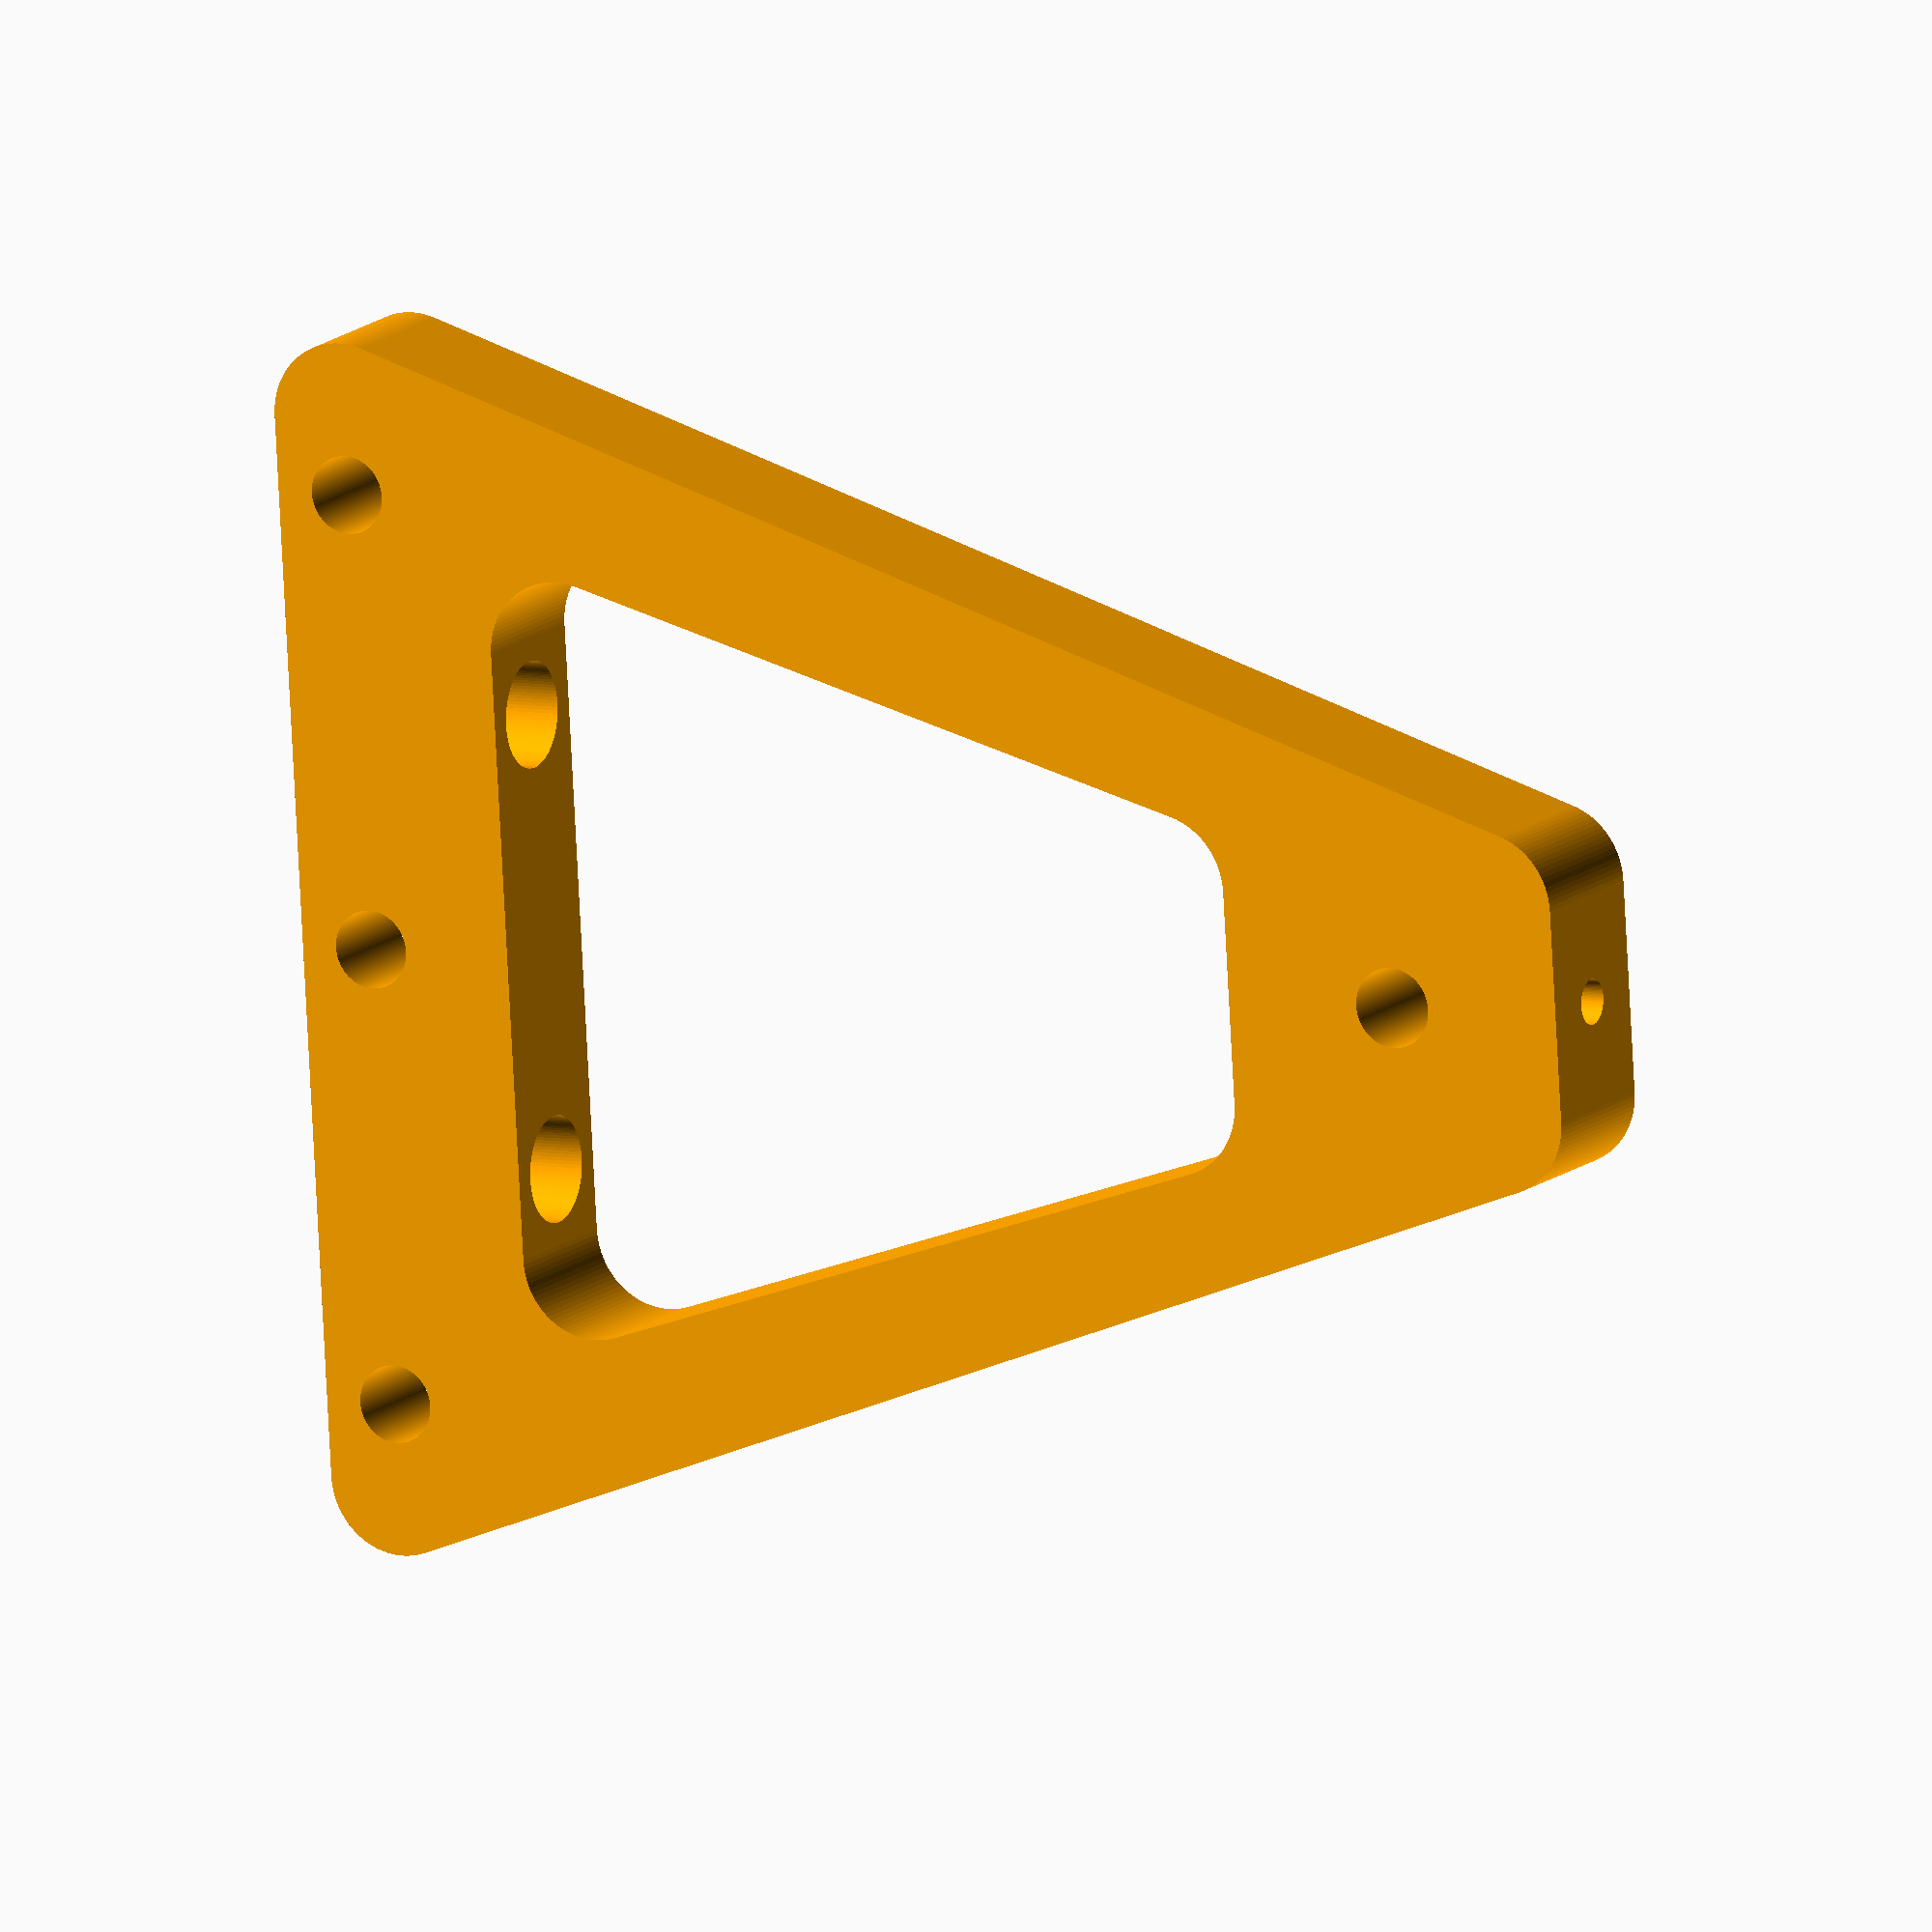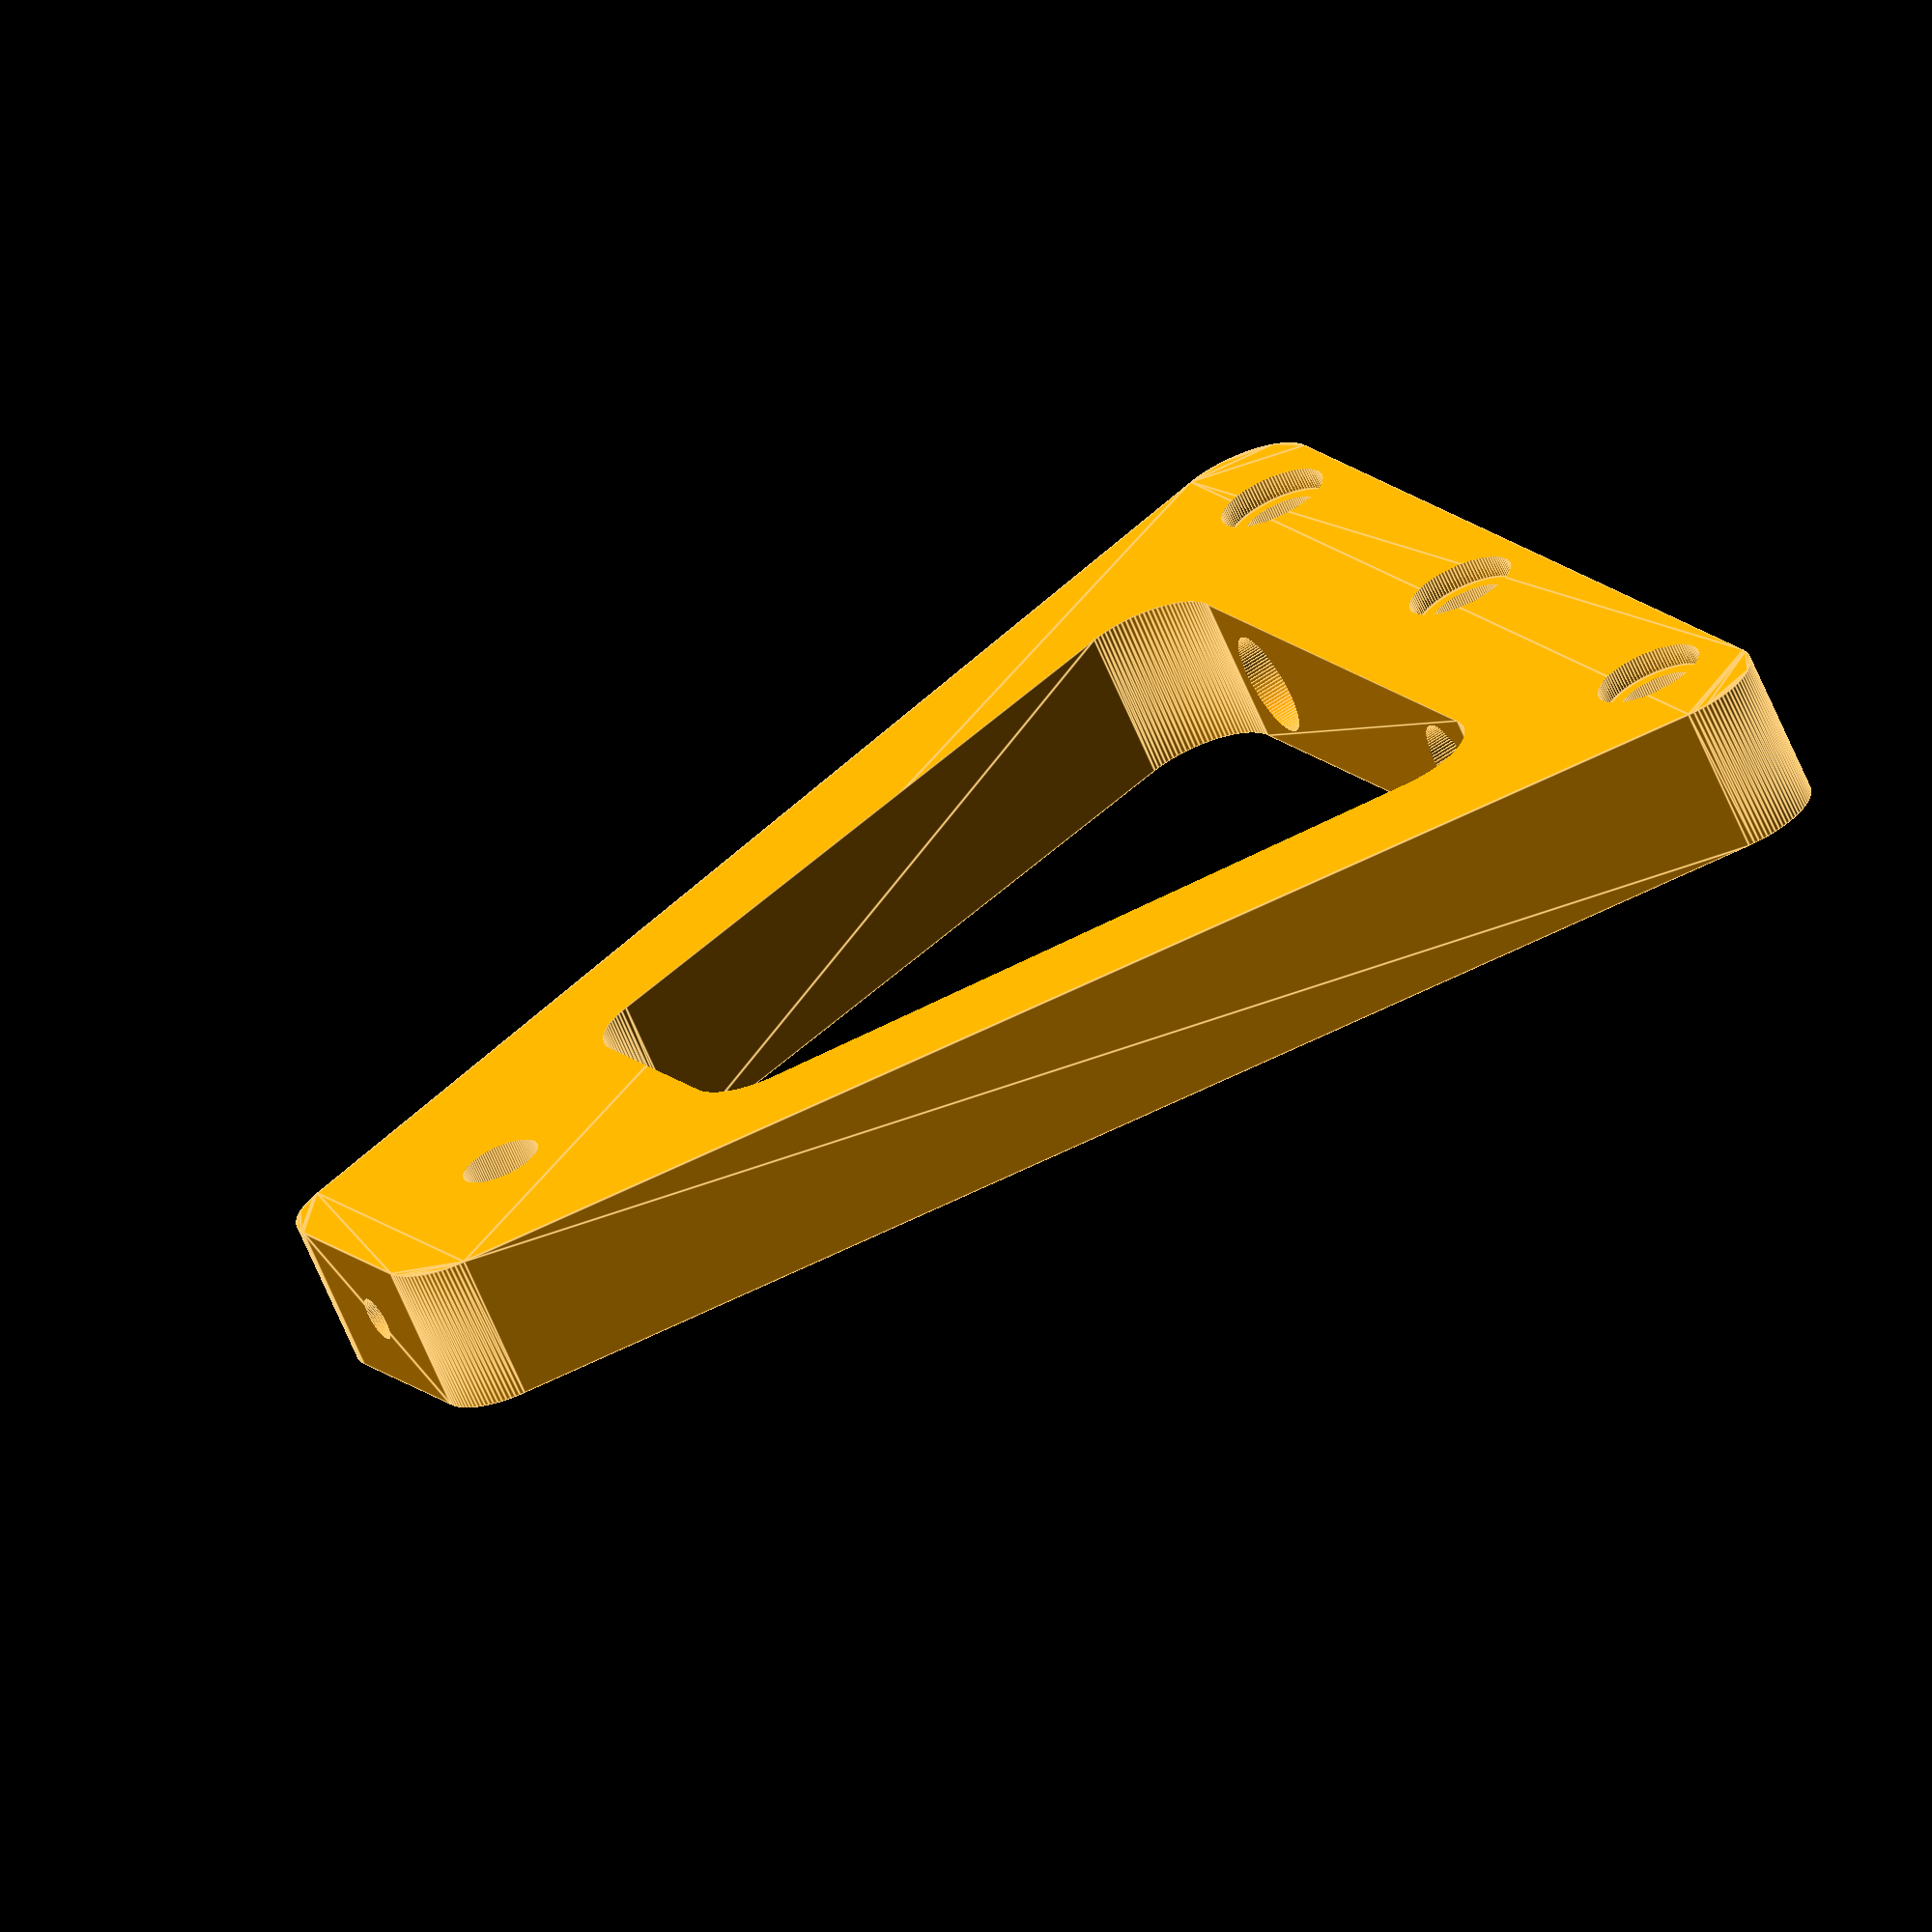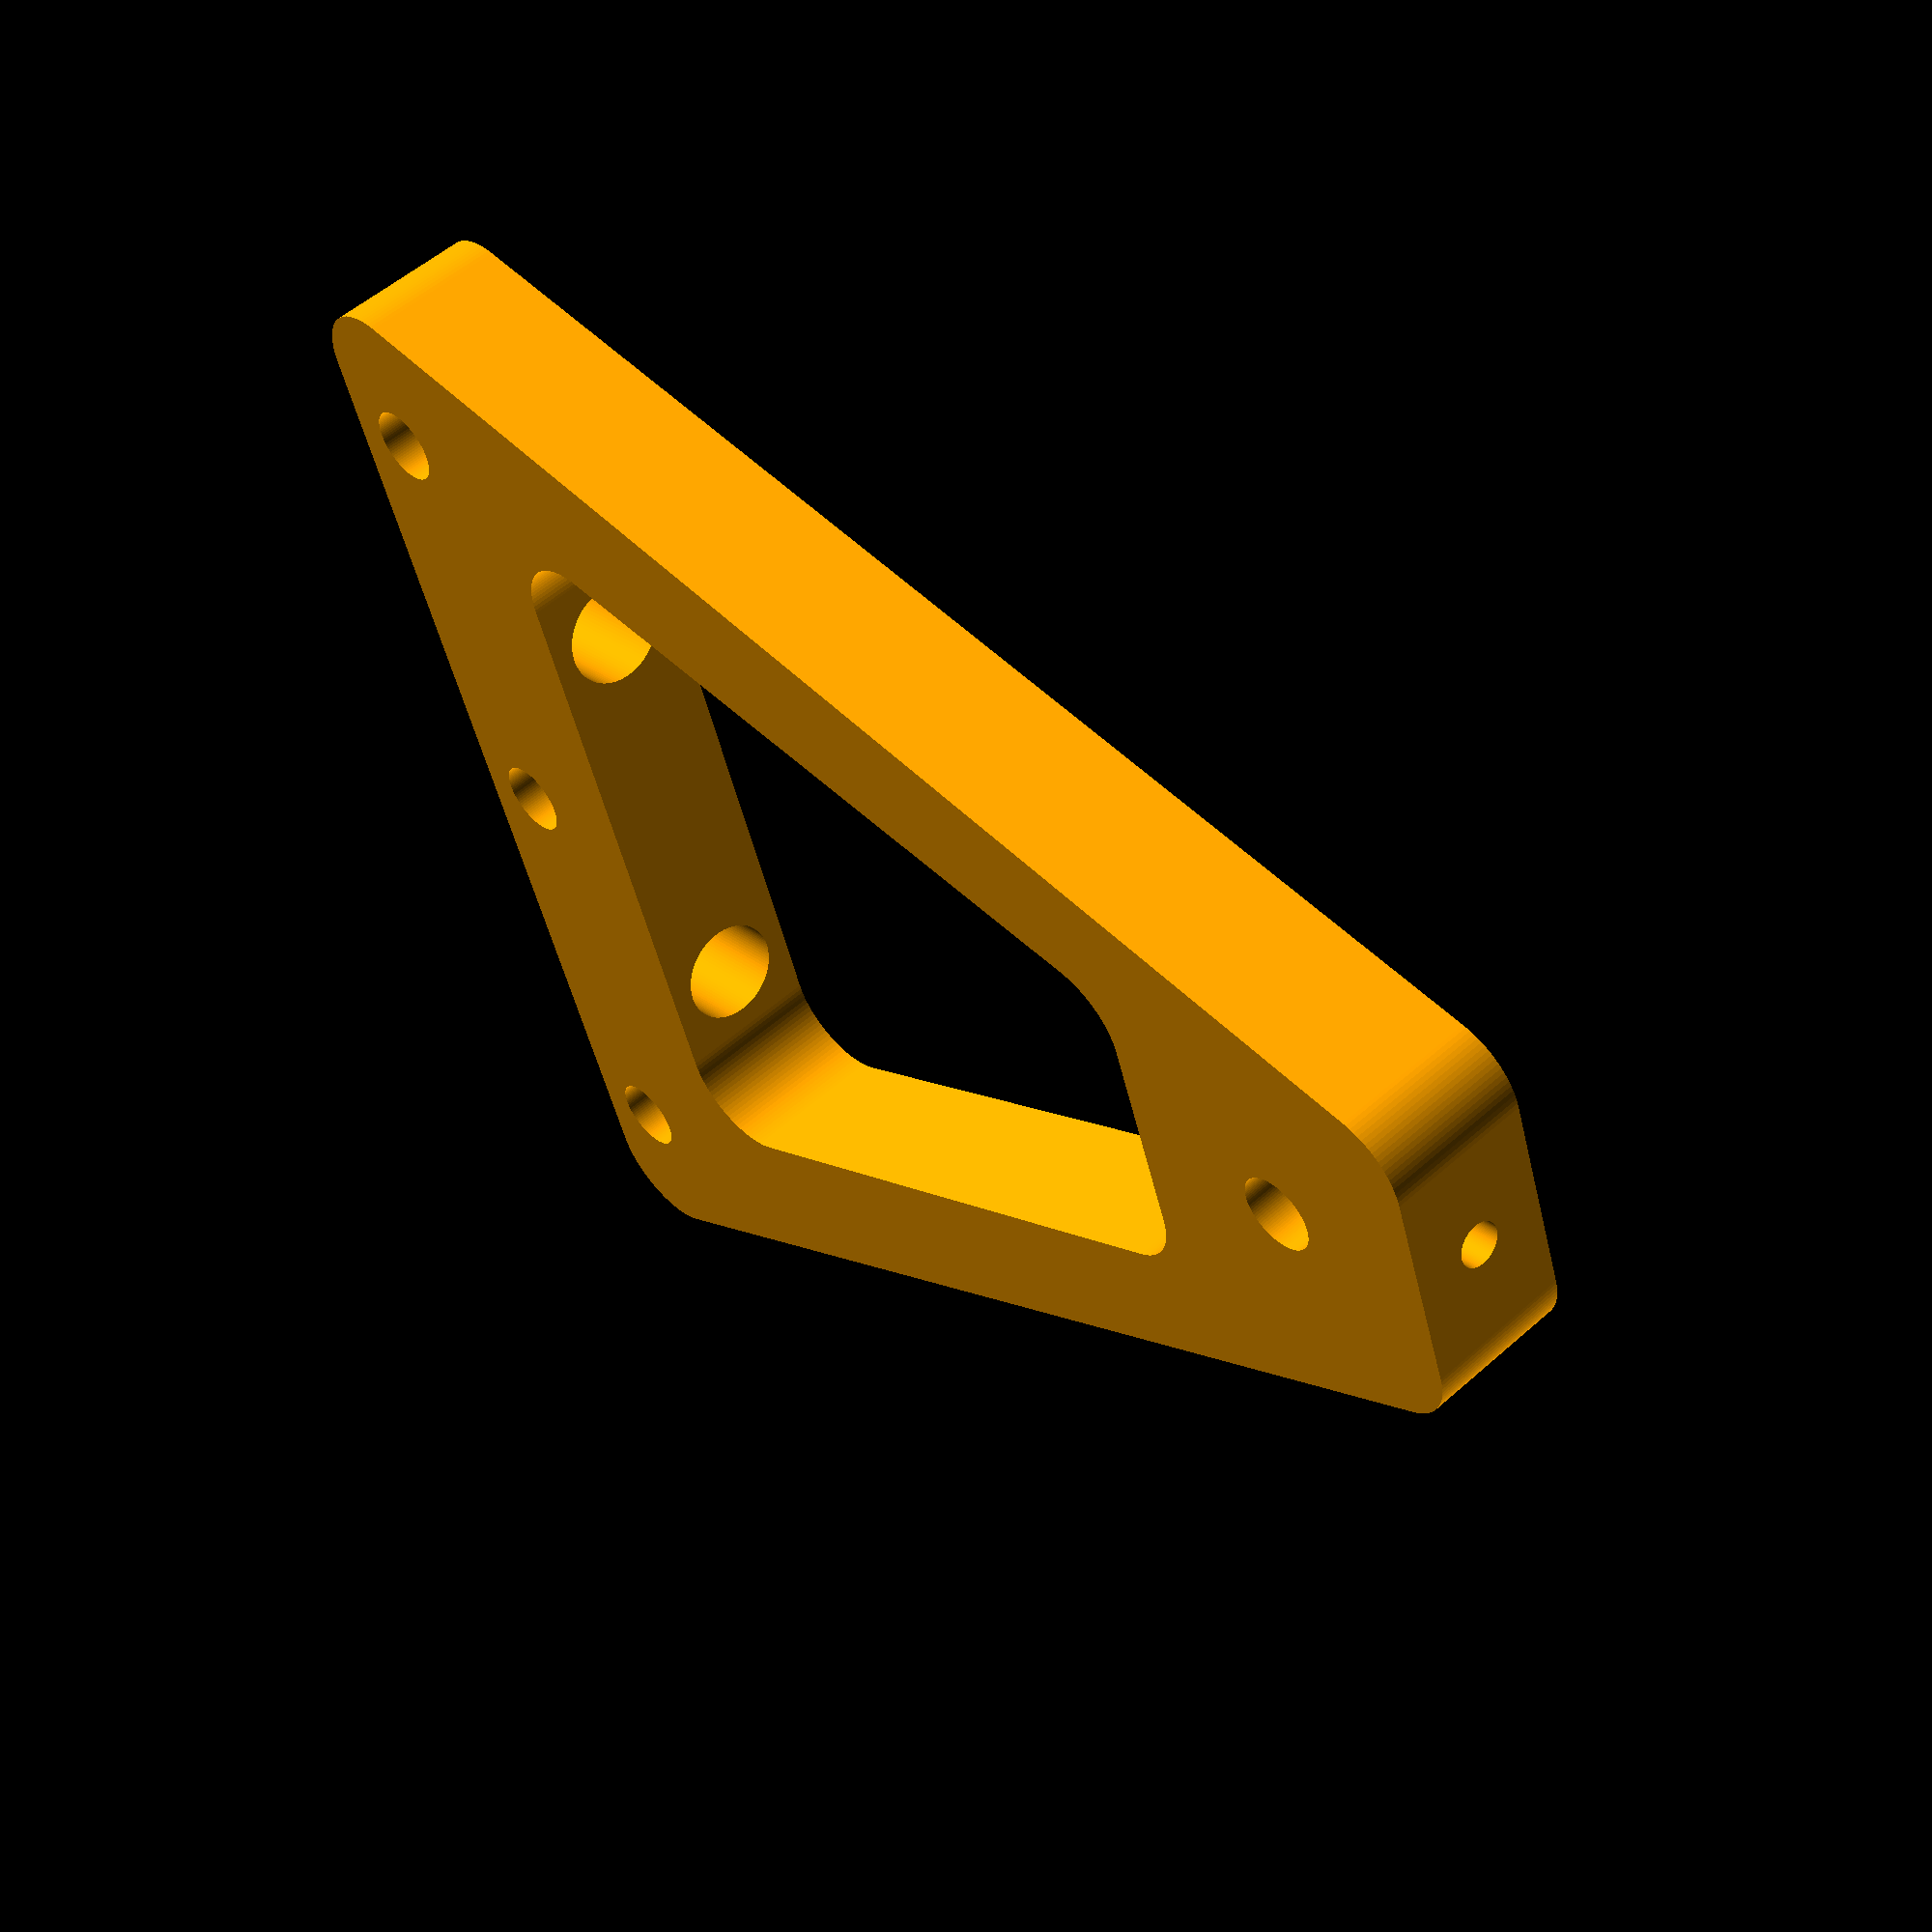
<openscad>
// disc.scad
// a press-fit circular mount for rotating magnetic media

// quarter inch tape is 6.35mm

drum_width = 7; // the drum-style surface width
disc_width = 7;  // the disc-style surface width
diameter = 100;  // diamter of the whole thing
num_cutouts = 4; // the number of circular cutouts
cutout_spacing = 6; // distance between cutouts
press_fit_tol = 0.3;
axle_dia = 4.98 + press_fit_tol / 2 ;  // 4.98 as measured

hub_dia = 20;
hub_height = 20;

// precision-related
eps = 0.01;
$fn = 100;

module body()
{
    translate([0,0,drum_width/4])
    cylinder(h = drum_width/2, r = diameter/2-1, center = true);

    // the outer ring
    difference() {
        translate([0,0,drum_width/2])
            cylinder(h = drum_width, r = diameter/2, center = true);
        translate([0,0,drum_width/2+eps])
            cylinder(h=drum_width, r=diameter/2-disc_width, center=true);
    }
}

module cutouts() {
    // soh cah toa
    // sin(360/count/2) = half_side / diameter/4
    half_side = sin(360/num_cutouts/2) * diameter/4;
    cutout_dia = 2*half_side - cutout_spacing;

    for( rot = [0 : 360/num_cutouts : 360])
        rotate([0, 0, rot])
        translate([diameter/4, 0, -eps])
        cylinder(h=drum_width*2, r=cutout_dia/2, center=true);
}

module hub_set_screws() {
    // both of these are from the TC560 handle project
    set_screw_dia = 2.6; // press fit for M3 screw
    set_screw_head_clr = 6.2;  // clearance for the head of the M3 screw
    translate([0, 0, hub_height / 2])
        rotate([90, 0, 0])
            cylinder(h=hub_dia*4, r=set_screw_dia/2, center=true);
    translate([0, hub_dia/2, hub_height / 2])
        rotate([90, 0, 0])
            cylinder(h=hub_dia/2, r=set_screw_head_clr/2, center=true);
    translate([0, -hub_dia/2, hub_height / 2])
        rotate([90, 0, 0])
            cylinder(h=hub_dia/2, r=set_screw_head_clr/2, center=true);
}

module inner_hub() {
    difference() {
        translate([0,0,hub_height/2])
            cylinder(h=hub_height, r=hub_dia/2, center = true);
        hub_set_screws();
    }
}
module press_fit_fix() {
    // widen the bottom to avoid elephant foot
    cylinder(h=3, r=(axle_dia/2)+1, center=true);
}

module disc() {
    difference() {
        union() {
            difference() {
                body();
                cutouts();
            }
            inner_hub();
        }

        // the center axle hole
        translate([0,0,-drum_width/2])
            cylinder(h=drum_width*400 + 2*eps, r=axle_dia/2, center=true);

        press_fit_fix();
    }
}

module head_mount_holes(gap = 4, sweep = 15) {
    for (i=[0:6]) {
        rotate([0, 0, i*sweep-90-45])
        translate([diameter/2 + gap, 0, 0])
        //cube(5, center=true);
        cylinder(10, d=3, center=true);
    }
}

module head_mount() {
    translate([-diameter/2, -diameter+20, 0])
        cube([diameter, 3, 20]);
    difference() {
        translate([-diameter/2, -diameter+20, 0])
        cube([diameter, diameter/2, 3]);
        head_mount_holes(gap=5);
        head_mount_holes(gap=10);
        head_mount_holes(gap=15);
    }
}

module inset_bolt() {
    translate([5, 5, -eps])
        cylinder(15*3, d=4, center=true);
    translate([5, 5, 10])
        cylinder(11, d=7, center=true);
}

module mount_block() {
    rotate([-90, 0, 0])
        difference() {
            cube([10, 10, 15],center=false);
            inset_bolt();
        }
}

// "625" bearing dimensions
// bore/ID = 5.0
// OD = 16.0
// width = 5.0
// "2809" bearing dimensions
// bore/ID = 8.0
// OD = 22.0
// width = 7.0
module stand(bearing_size = "625") {
    thickness = 10;

    module make_stand(b_ID, b_OD, b_w, adapter=false) {
        fit_ID = b_ID - press_fit_tol / 2;
        fit_OD = b_OD + press_fit_tol;
        a = b_OD <= 12 ? 12 : b_OD/2+3;
        b = -diameter/2-30;
        difference() {
            // body, outside shape
            linear_extrude(thickness, center=false)
                offset(r=5, delta=5, chamfer=false)
                polygon([[a-5,a-5], [-a+5,a-5], [-40+5, b+5], [40-5, b+5]]);
            // where the bearing presses in
            cylinder(thickness*3, d=fit_OD, center=true);
            // center alignment guide
            translate([0, b+5, -eps]) {
                cylinder(thickness*3, d=axle_dia, center=true);
                press_fit_fix();
            }
            // right alignment guide
            translate([30, b+5, -eps]) {
                cylinder(thickness*3, d=axle_dia, center=true);
                press_fit_fix();
            }
            // left alignment guide
            translate([-30, b+5, -eps]) {
                cylinder(thickness*3, d=axle_dia, center=true);
                press_fit_fix();
            }
            // center cutout, inner shape
            translate([0,0,-eps])
                linear_extrude(thickness+2*eps, center=false)
                    offset(r=5, delta=5, chamfer=false)
                    //       top right    top left      btm left     btm right
                    polygon([[a-5, -a-5], [-a+5, -a-5], [-20, b+20], [20, b+20]]);
            // right mount bolt
            translate([10, b, 10])
                rotate([-90, 0, 0])
                    inset_bolt();
            // left mount bolt
            translate([-20, b, 10])
                rotate([-90, 0, 0])
                    inset_bolt();
            // bearing/axle set screw
            translate([0, 0, thickness / 2])
                rotate([-90, 0, 0])
                    cylinder(a+1, d=3, center=false);
        }
        // step to press the bearing against to align it
        difference() {
            cylinder(thickness-b_w, d=b_OD+2);
            translate([0, 0, -eps])
                cylinder(5+2*eps, d=b_OD-2);
        }

        // an axle-to-bearing adapter (works poorly)
        if(adapter) {
            difference() {
                cylinder(thickness, d=fit_ID);
                translate([0, 0, -eps])
                    cylinder(thickness*3, d=axle_dia+press_fit_tol/2, center=true);
            }
        }
    }

    if( bearing_size == "625") {
        make_stand( 5.0, 16.0, 5.0, false);
    } else if( bearing_size == "2809") {
        make_stand( 8.0, 22.0, 7.0, true);
    } else if( bearing_size == "static_axle_5") {
        make_stand( 0, 4.98, 10);
    }
}

// translate([0, 0, 5]) {
//     disc();
// }

// translate([0, 0, 30]) {
//     color("yellow")
//     stand("625");
// }

translate([100, 0, 30]) {
    color("orange")
    stand("static_axle_5");
}

// translate([0, 0, 0]) {
//     color("red")
//     head_mount();
// }

</openscad>
<views>
elev=346.8 azim=86.6 roll=28.3 proj=o view=solid
elev=247.2 azim=296.1 roll=336.9 proj=o view=edges
elev=306.5 azim=70.6 roll=46.5 proj=p view=wireframe
</views>
